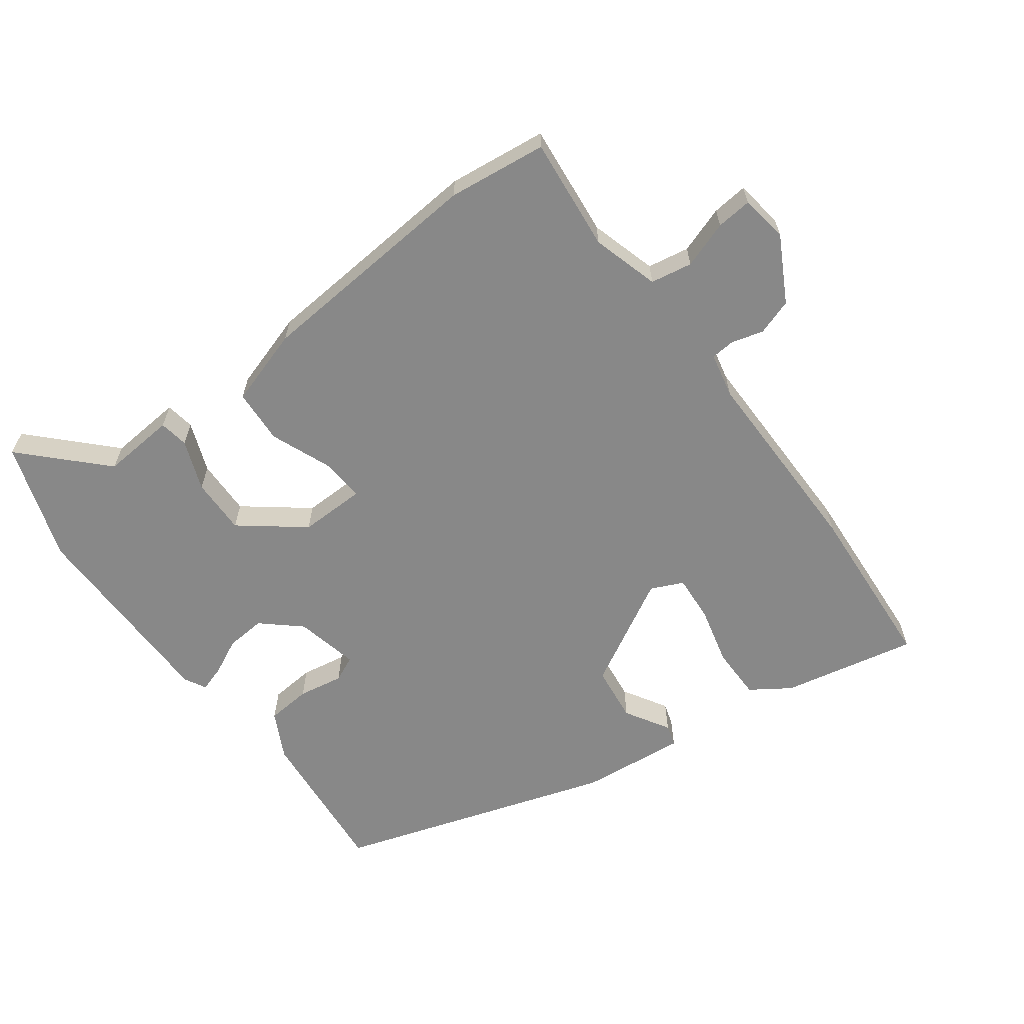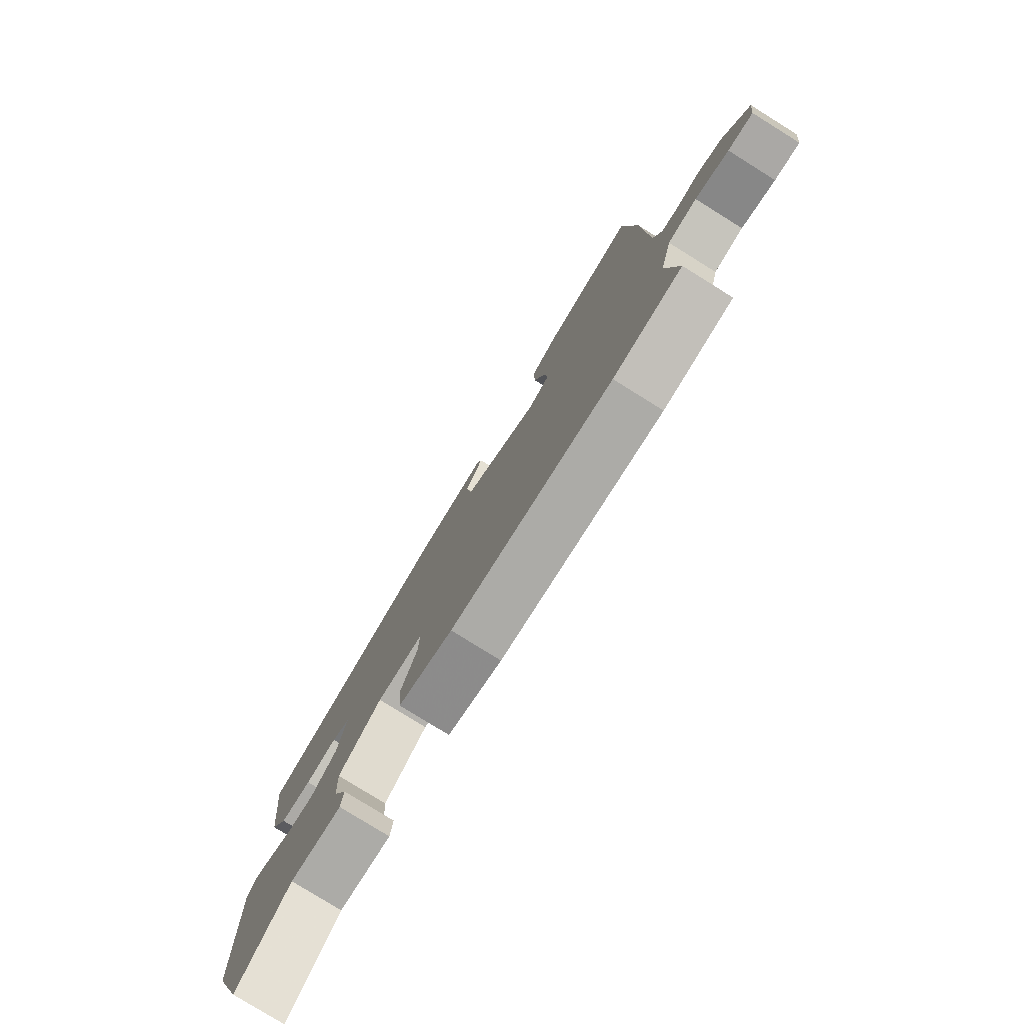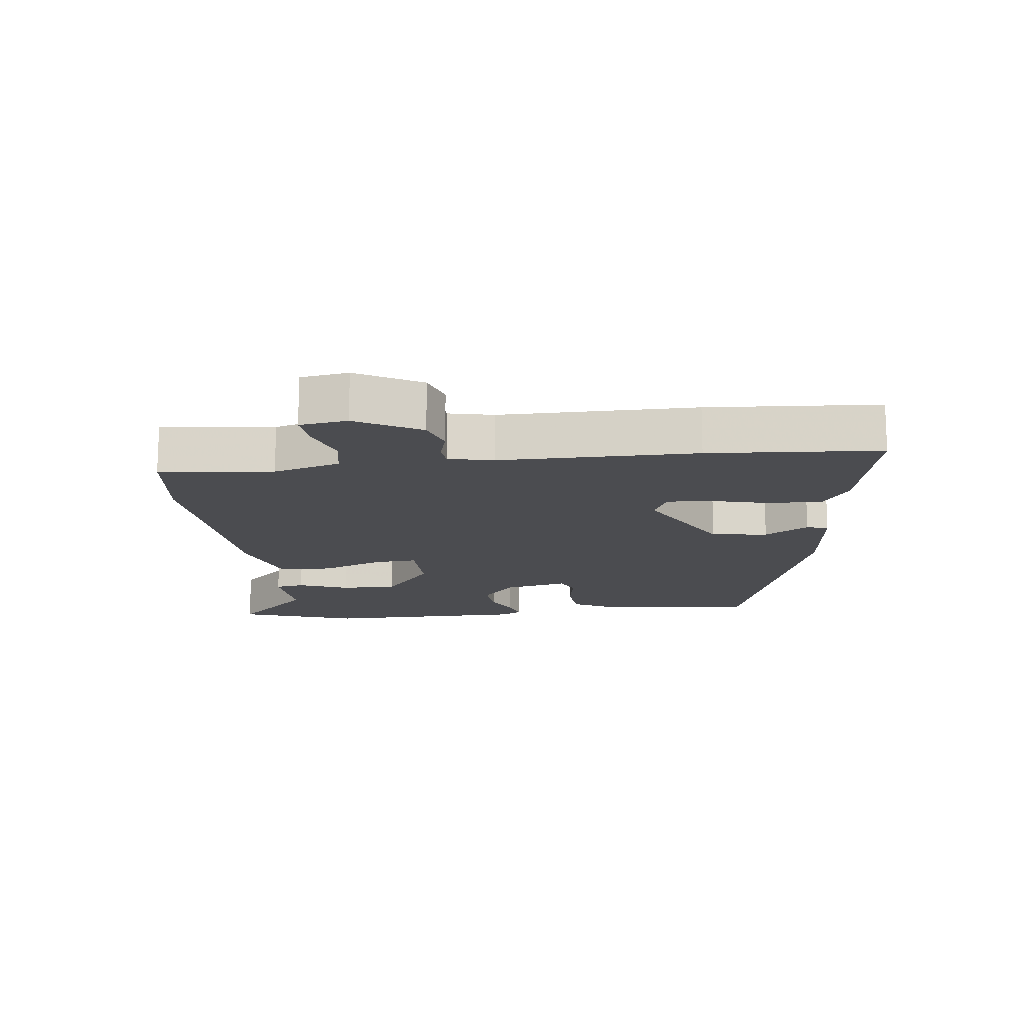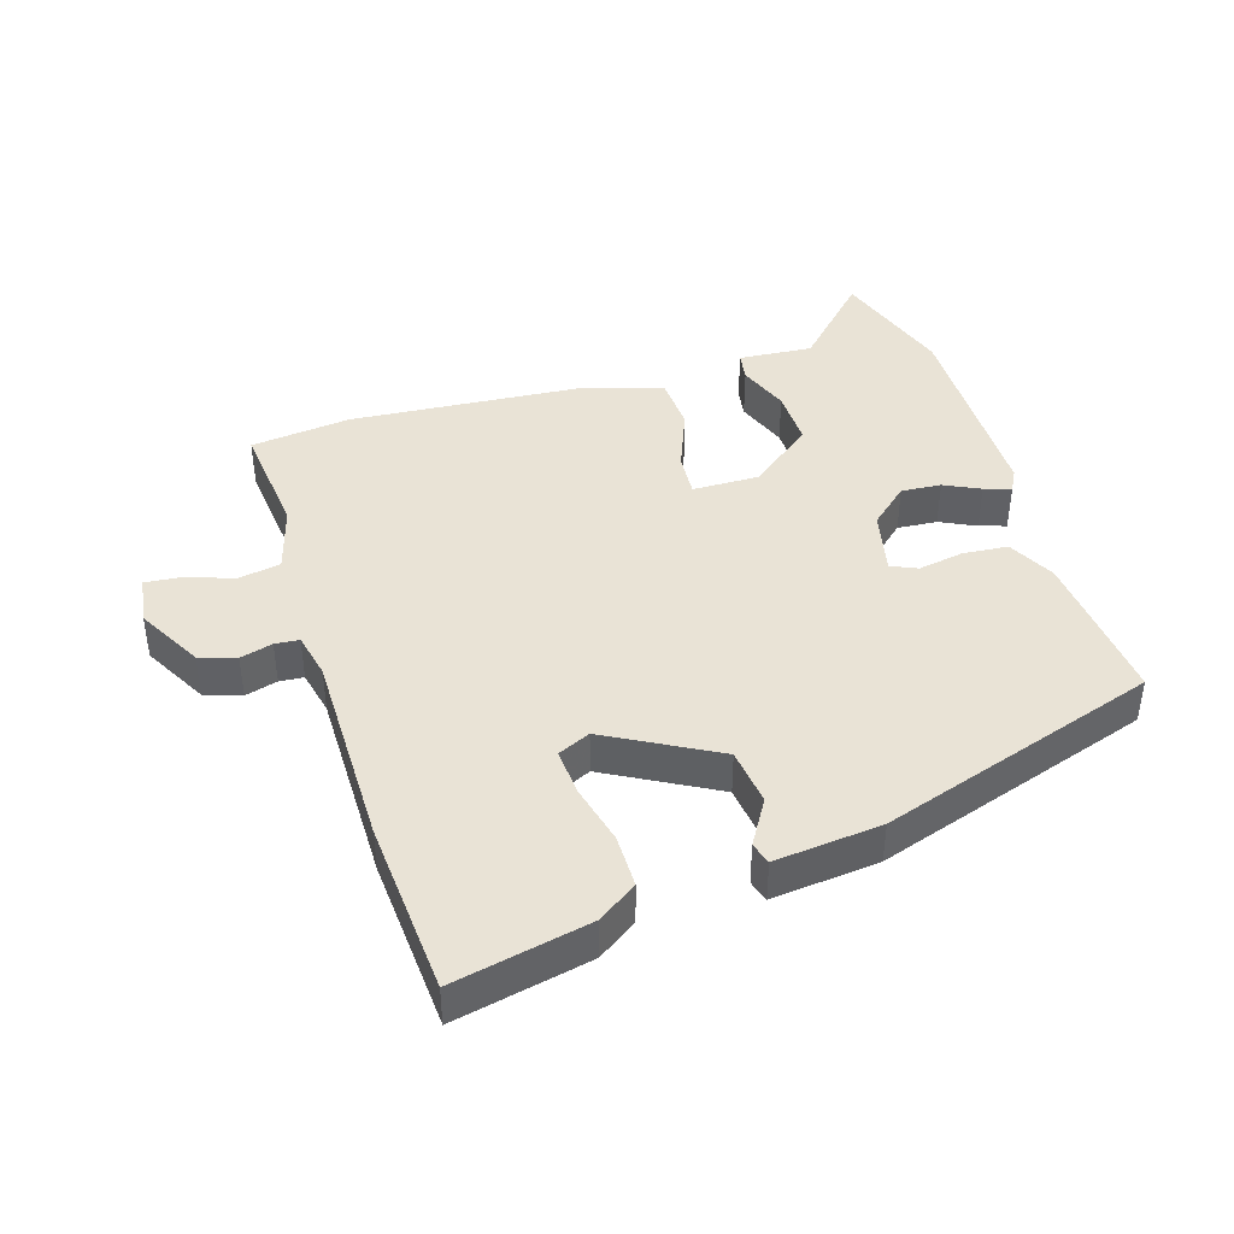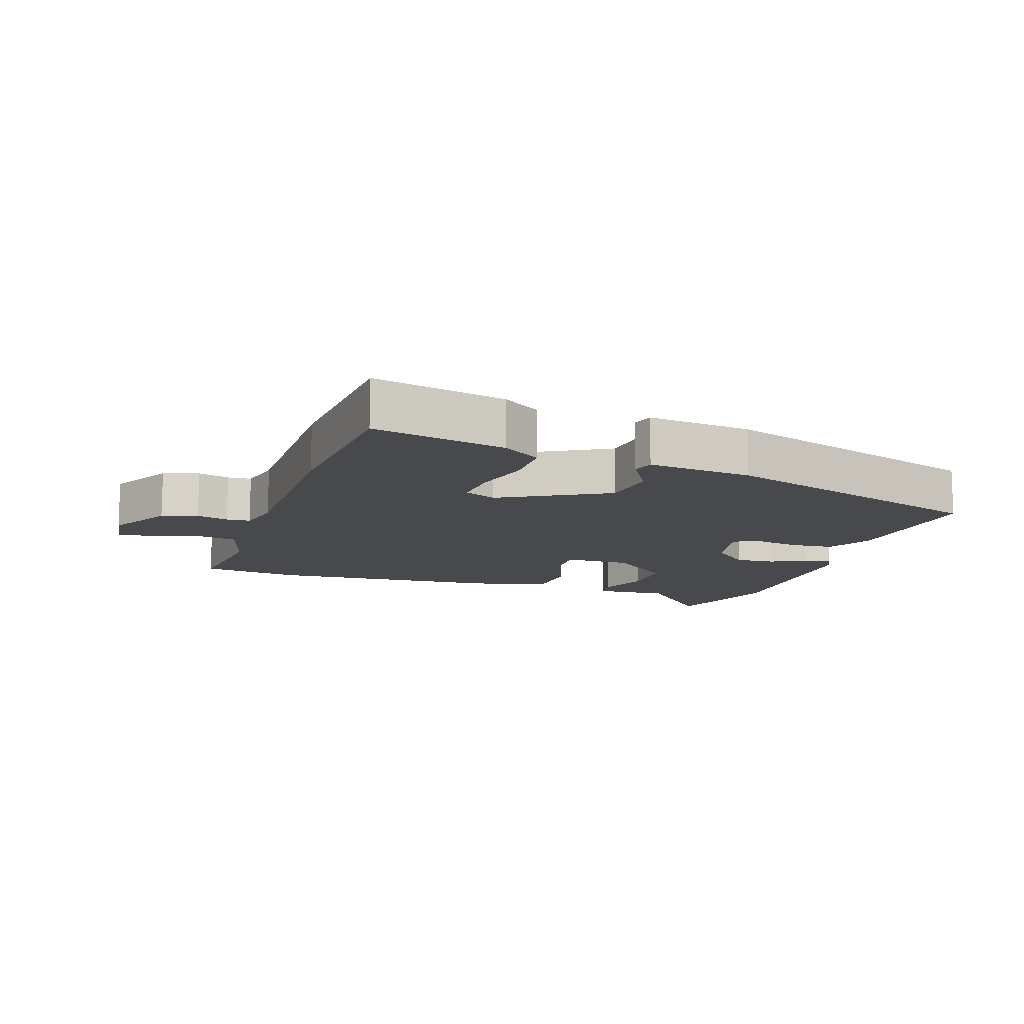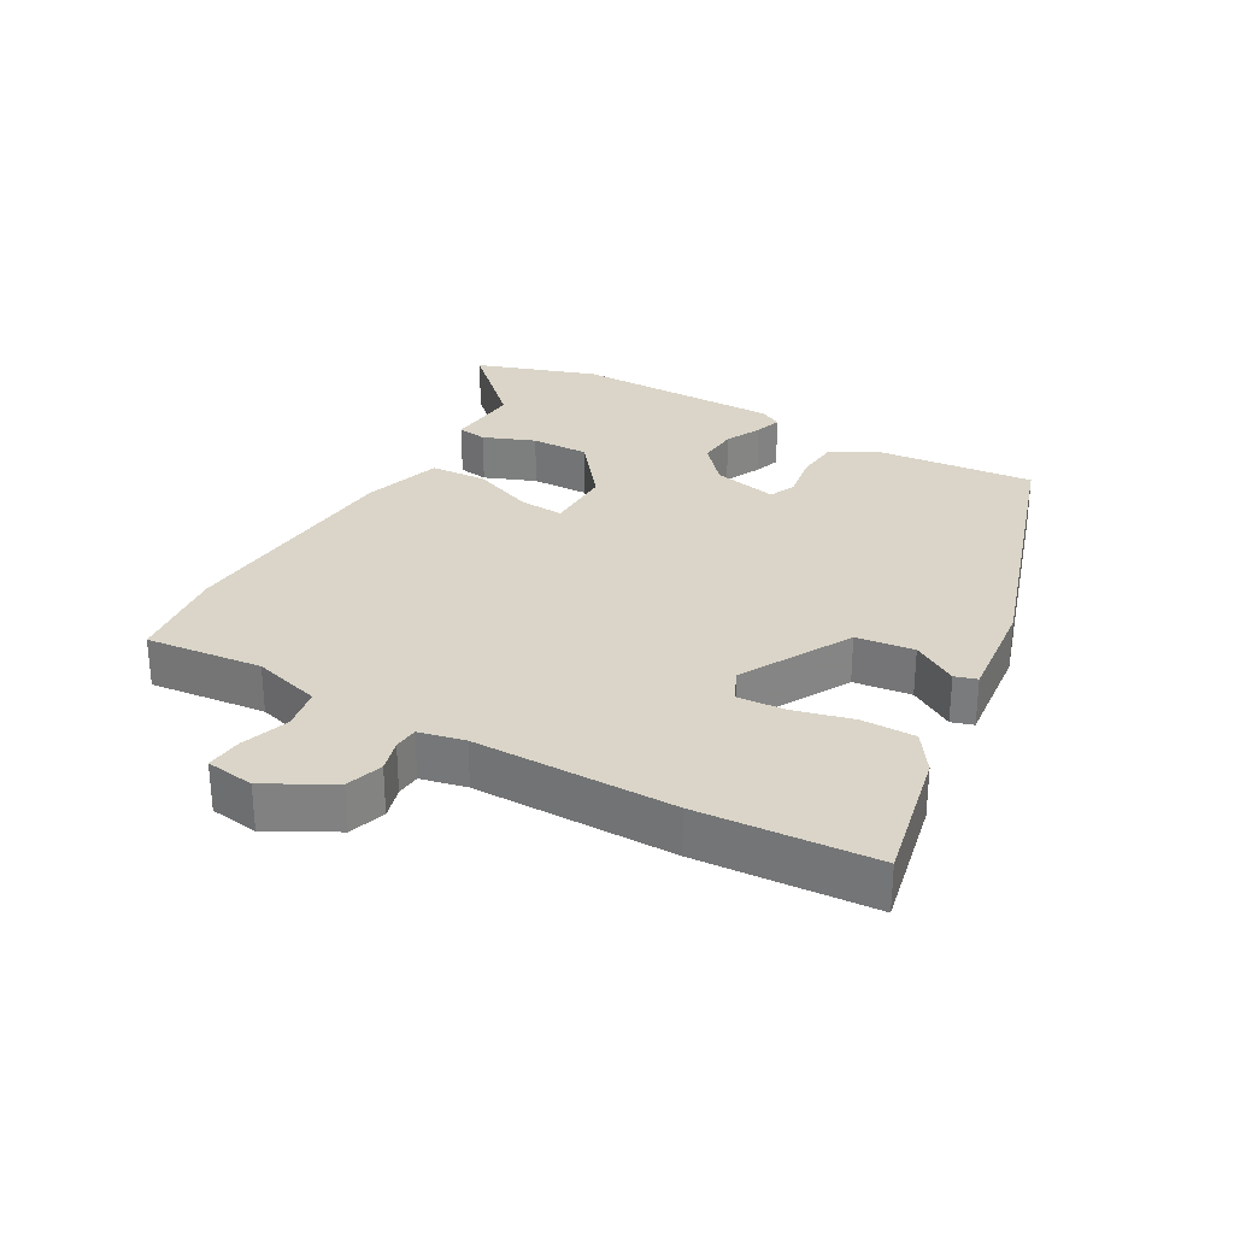
<metadata>
{"format":"obj","ext":"obj","renderer":"f3d","projection":"perspective","resolution":1024,"background":"white","views":[{"elev":-62.8,"azim":-141.9,"up":"+Y"},{"elev":-79.0,"azim":-121.9,"up":"+Z"},{"elev":-15.2,"azim":-81.9,"up":"+Y"},{"elev":42.1,"azim":-15.8,"up":"+Y"},{"elev":-12.2,"azim":-17.2,"up":"+Y"},{"elev":29.4,"azim":-59.1,"up":"+Y"}]}
</metadata>
<code>
v -0.517 0.07 0.319
v -0.492 0.07 0.584
v -0.286 0.07 0.535
v -0.227 0.07 0.493
v -0.229 0.07 0.412
v -0.254 0.07 0.322
v -0.261 0.07 0.25
v -0.212 0.07 0.226
v -0.044 0.07 0.313
v -0.031 0.07 0.4
v -0.07 0.07 0.469
v -0.059 0.07 0.502
v 0.103 0.07 0.481
v 0.523 0.07 0.333
v 0.495 0.07 0.097
v 0.456 0.07 0.026
v 0.387 0.07 0.022
v 0.318 0.07 0.036
v 0.278 0.07 0.019
v 0.297 0.07 -0.079
v 0.354 0.07 -0.132
v 0.415 0.07 -0.129
v 0.47 0.07 -0.104
v 0.511 0.07 -0.092
v 0.528 0.07 -0.126
v 0.522 0.07 -0.44
v 0.456 0.07 -0.622
v 0.343 0.07 -0.5
v 0.23 0.07 -0.506
v 0.224 0.07 -0.461
v 0.256 0.07 -0.384
v 0.26 0.07 -0.297
v 0.166 0.07 -0.219
v 0.064 0.07 -0.218
v 0.067 0.07 -0.285
v 0.102 0.07 -0.38
v 0.095 0.07 -0.464
v -0.025 0.07 -0.498
v -0.383 0.07 -0.517
v -0.535 0.07 -0.495
v -0.512 0.07 -0.32
v -0.539 0.07 -0.216
v -0.603 0.07 -0.203
v -0.676 0.07 -0.226
v -0.731 0.07 -0.23
v -0.74 0.07 -0.156
v -0.683 0.07 -0.058
v -0.627 0.07 -0.041
v -0.578 0.07 -0.056
v -0.541 0.07 -0.054
v -0.524 0.07 0.015
v -0.517 0 0.319
v -0.492 0 0.584
v -0.286 0 0.535
v -0.227 0 0.493
v -0.229 0 0.412
v -0.254 0 0.322
v -0.261 0 0.25
v -0.212 0 0.226
v -0.044 0 0.313
v -0.031 0 0.4
v -0.07 0 0.469
v -0.059 0 0.502
v 0.103 0 0.481
v 0.523 0 0.333
v 0.495 0 0.097
v 0.456 0 0.026
v 0.387 0 0.022
v 0.318 0 0.036
v 0.278 0 0.019
v 0.297 0 -0.079
v 0.354 0 -0.132
v 0.415 0 -0.129
v 0.47 0 -0.104
v 0.511 0 -0.092
v 0.528 0 -0.126
v 0.522 0 -0.44
v 0.456 0 -0.622
v 0.343 0 -0.5
v 0.23 0 -0.506
v 0.224 0 -0.461
v 0.256 0 -0.384
v 0.26 0 -0.297
v 0.166 0 -0.219
v 0.064 0 -0.218
v 0.067 0 -0.285
v 0.102 0 -0.38
v 0.095 0 -0.464
v -0.025 0 -0.498
v -0.383 0 -0.517
v -0.535 0 -0.495
v -0.512 0 -0.32
v -0.539 0 -0.216
v -0.603 0 -0.203
v -0.676 0 -0.226
v -0.731 0 -0.23
v -0.74 0 -0.156
v -0.683 0 -0.058
v -0.627 0 -0.041
v -0.578 0 -0.056
v -0.541 0 -0.054
v -0.524 0 0.015
f 47 48 49
f 46 47 49
f 45 46 49
f 44 45 49
f 43 44 49
f 42 43 49 50
f 41 42 50 51
f 39 40 41
f 38 39 41
f 37 38 41
f 36 37 41
f 35 36 41
f 41 51 1
f 35 41 1
f 34 35 1
f 28 29 30 31
f 28 31 32
f 27 28 32
f 26 27 32
f 25 26 32
f 24 25 32
f 23 24 32
f 22 23 32
f 21 22 32 33
f 16 17 18
f 15 16 18
f 14 15 18
f 13 14 18
f 12 13 18
f 11 12 18
f 10 11 18
f 9 10 18 19
f 8 9 19 20
f 4 5 6
f 3 4 6
f 2 3 6
f 1 2 6
f 1 6 7
f 21 33 34
f 20 21 34
f 8 20 34
f 7 8 34
f 1 7 34
f 100 99 98
f 100 98 97
f 100 97 96
f 100 96 95
f 100 95 94
f 101 100 94 93
f 102 101 93 92
f 92 91 90
f 92 90 89
f 92 89 88
f 92 88 87
f 92 87 86
f 52 102 92
f 52 92 86
f 52 86 85
f 82 81 80 79
f 83 82 79
f 83 79 78
f 83 78 77
f 83 77 76
f 83 76 75
f 83 75 74
f 83 74 73
f 84 83 73 72
f 69 68 67
f 69 67 66
f 69 66 65
f 69 65 64
f 69 64 63
f 69 63 62
f 69 62 61
f 70 69 61 60
f 71 70 60 59
f 57 56 55
f 57 55 54
f 57 54 53
f 57 53 52
f 58 57 52
f 85 84 72
f 85 72 71
f 85 71 59
f 85 59 58
f 85 58 52
f 1 52 53 2
f 2 53 54 3
f 3 54 55 4
f 4 55 56 5
f 5 56 57 6
f 6 57 58 7
f 7 58 59 8
f 8 59 60 9
f 9 60 61 10
f 10 61 62 11
f 11 62 63 12
f 12 63 64 13
f 13 64 65 14
f 14 65 66 15
f 15 66 67 16
f 16 67 68 17
f 17 68 69 18
f 18 69 70 19
f 19 70 71 20
f 20 71 72 21
f 21 72 73 22
f 22 73 74 23
f 23 74 75 24
f 24 75 76 25
f 25 76 77 26
f 26 77 78 27
f 27 78 79 28
f 28 79 80 29
f 29 80 81 30
f 30 81 82 31
f 31 82 83 32
f 32 83 84 33
f 33 84 85 34
f 34 85 86 35
f 35 86 87 36
f 36 87 88 37
f 37 88 89 38
f 38 89 90 39
f 39 90 91 40
f 40 91 92 41
f 41 92 93 42
f 42 93 94 43
f 43 94 95 44
f 44 95 96 45
f 45 96 97 46
f 46 97 98 47
f 47 98 99 48
f 48 99 100 49
f 49 100 101 50
f 50 101 102 51
f 51 102 52 1

</code>
